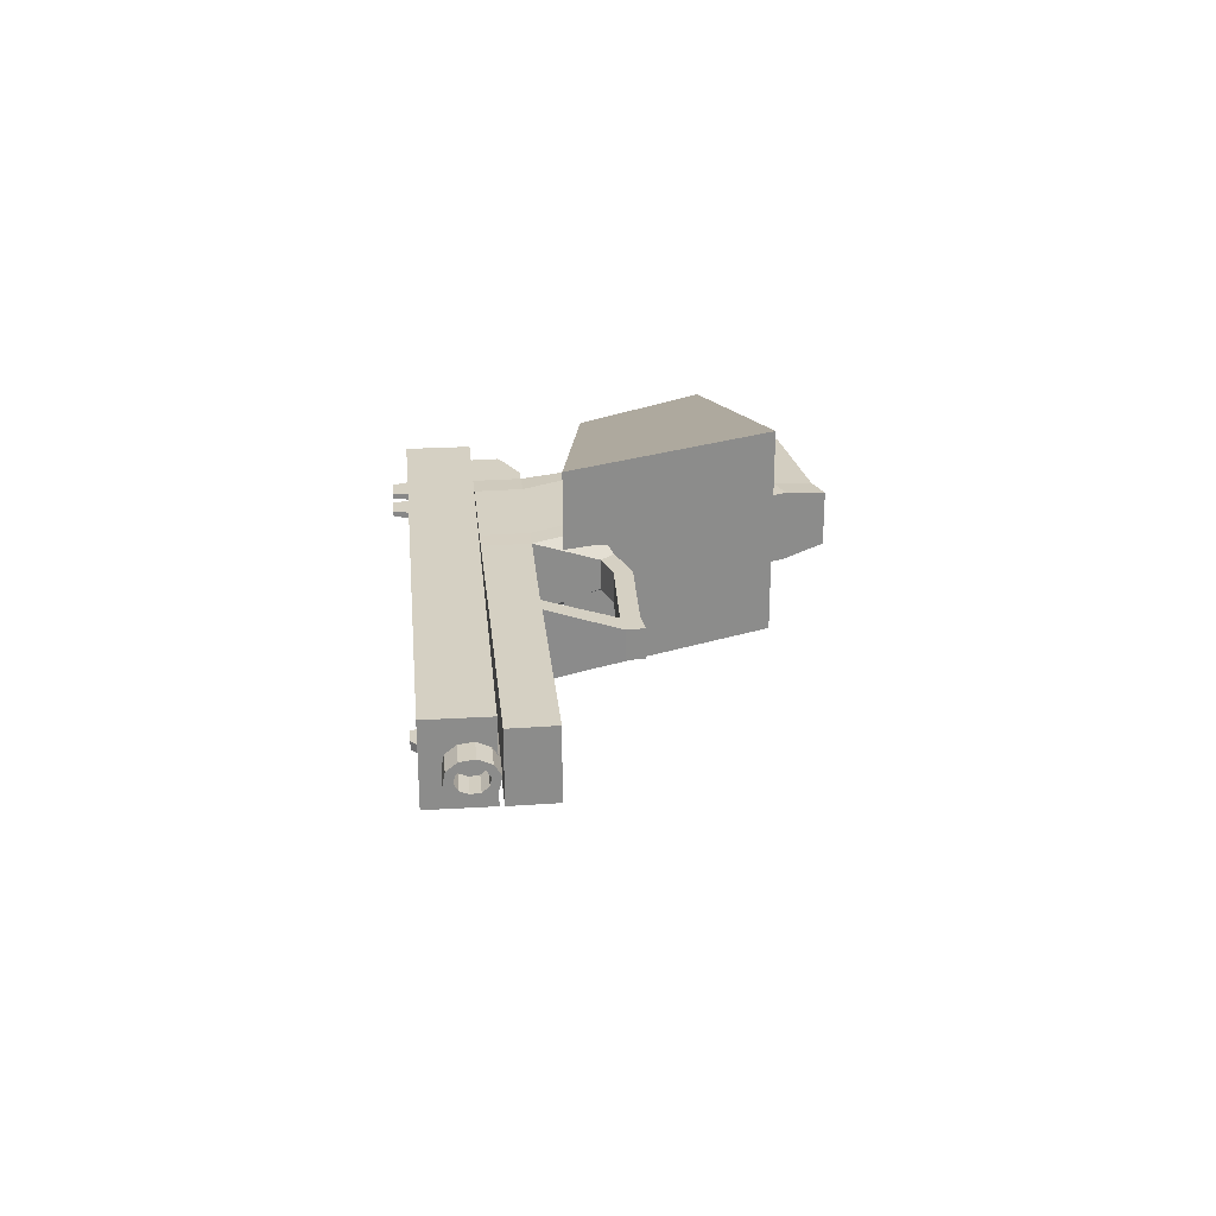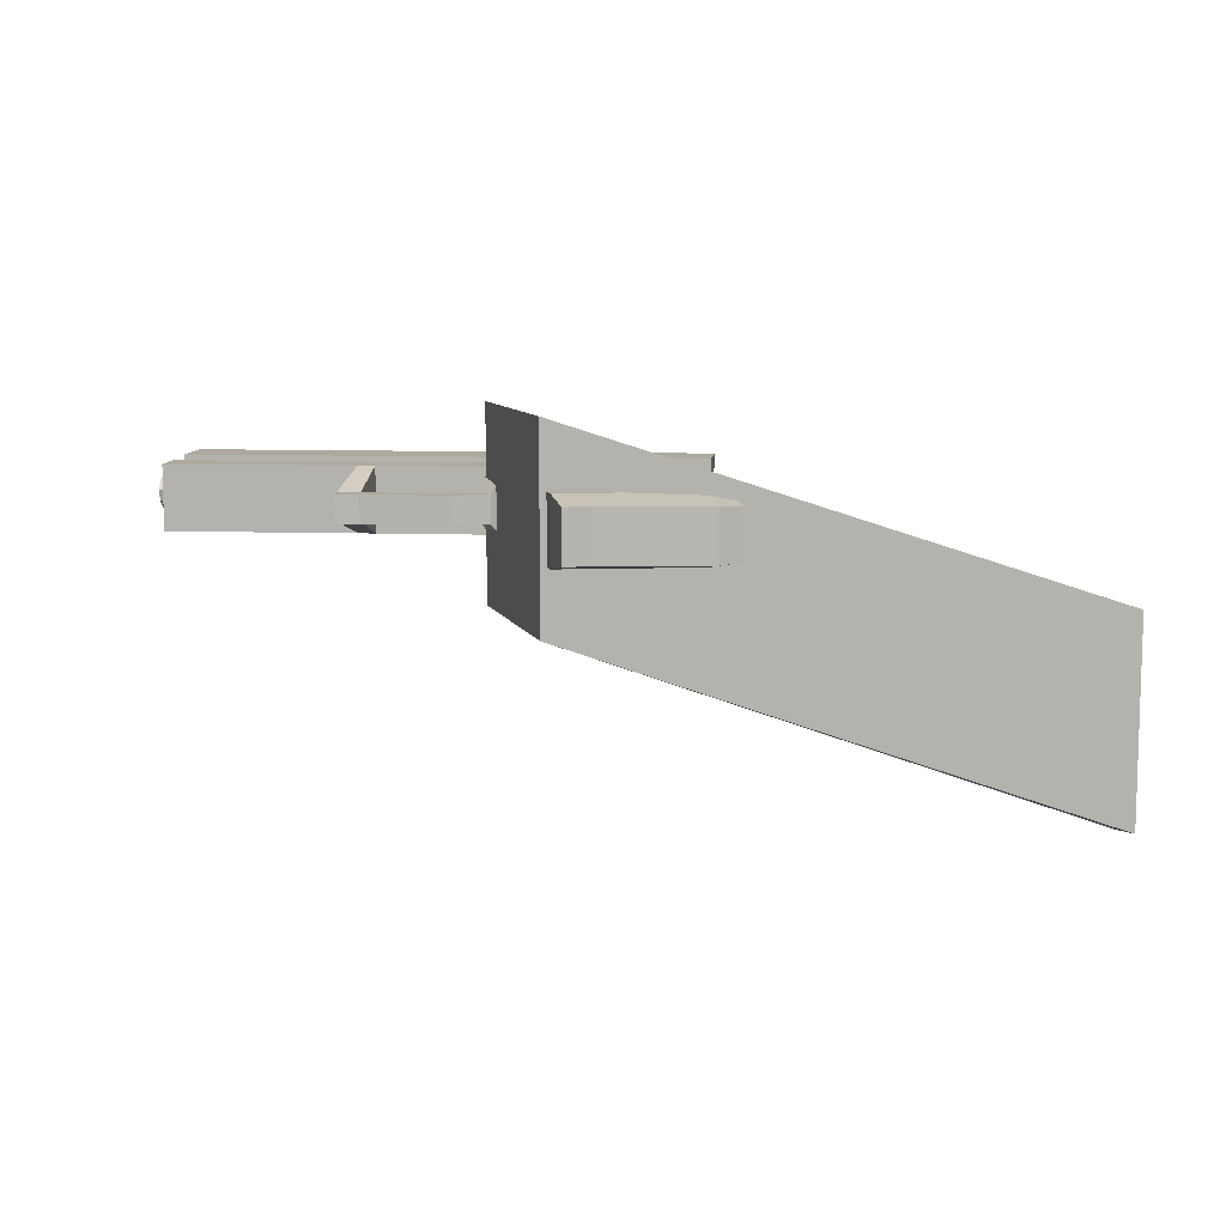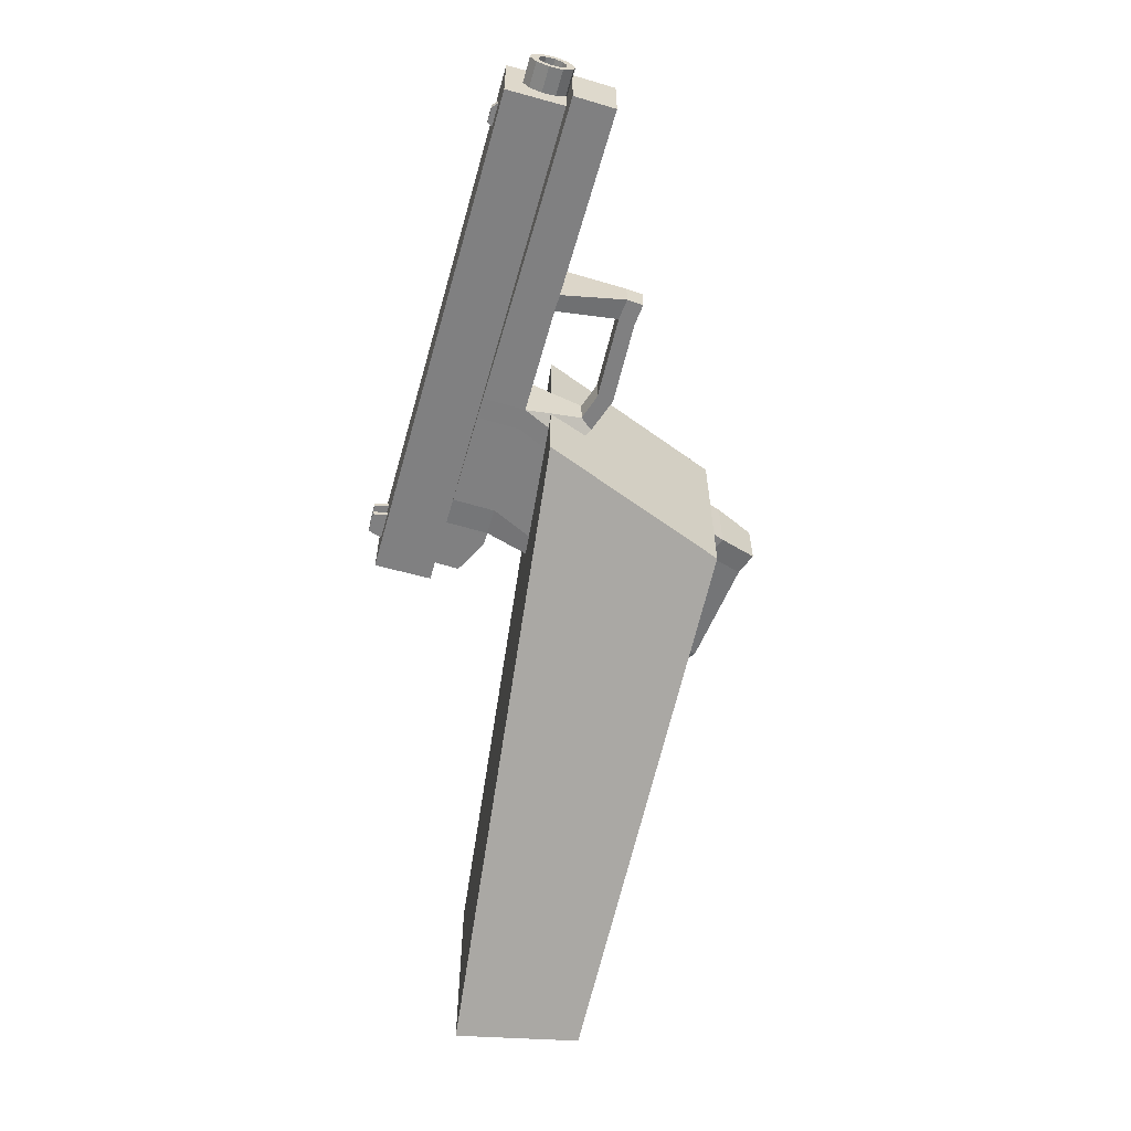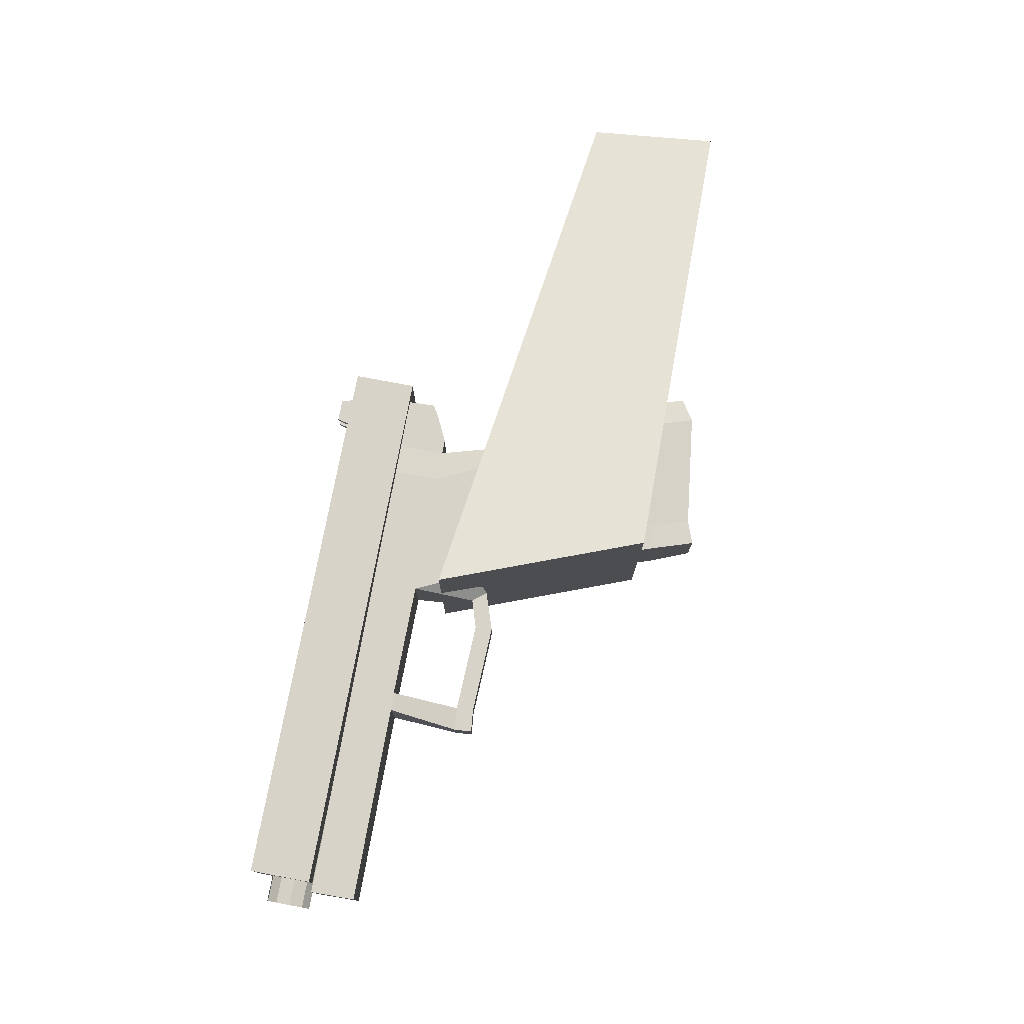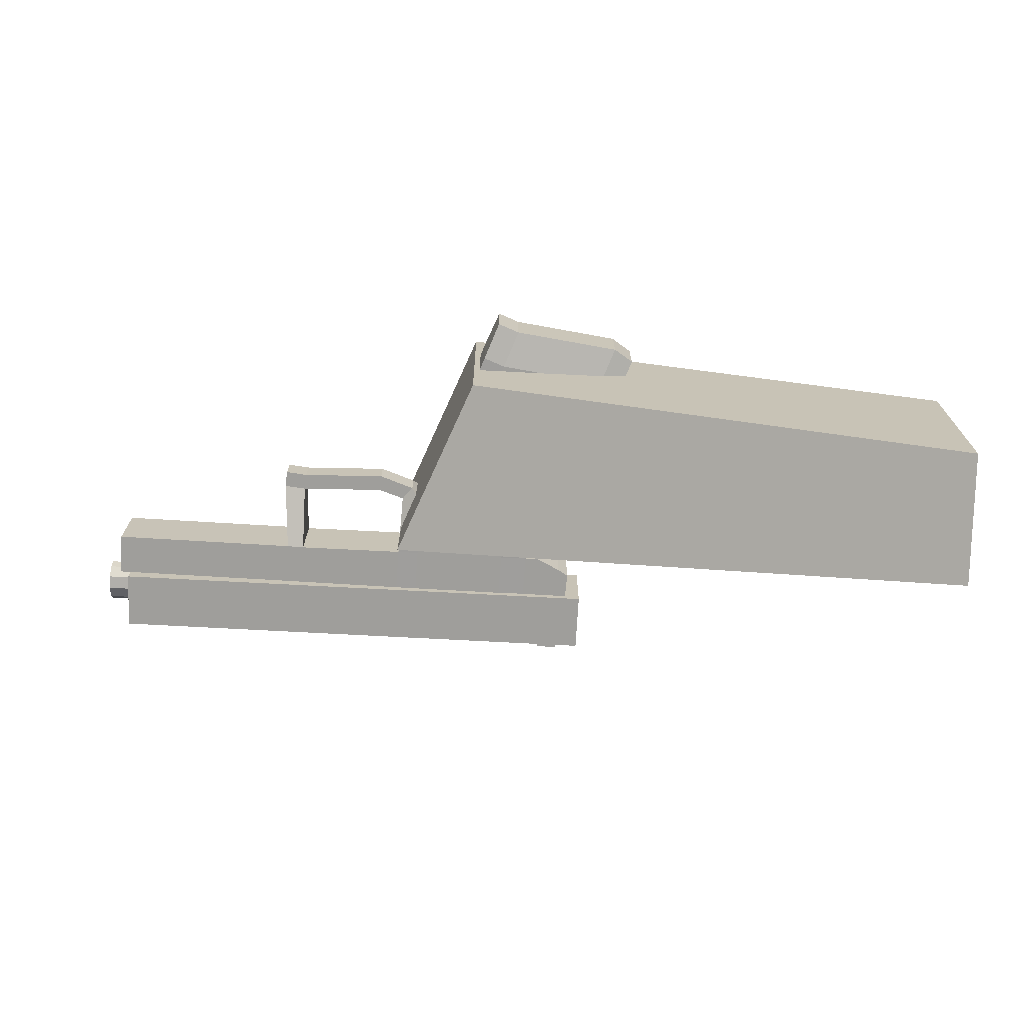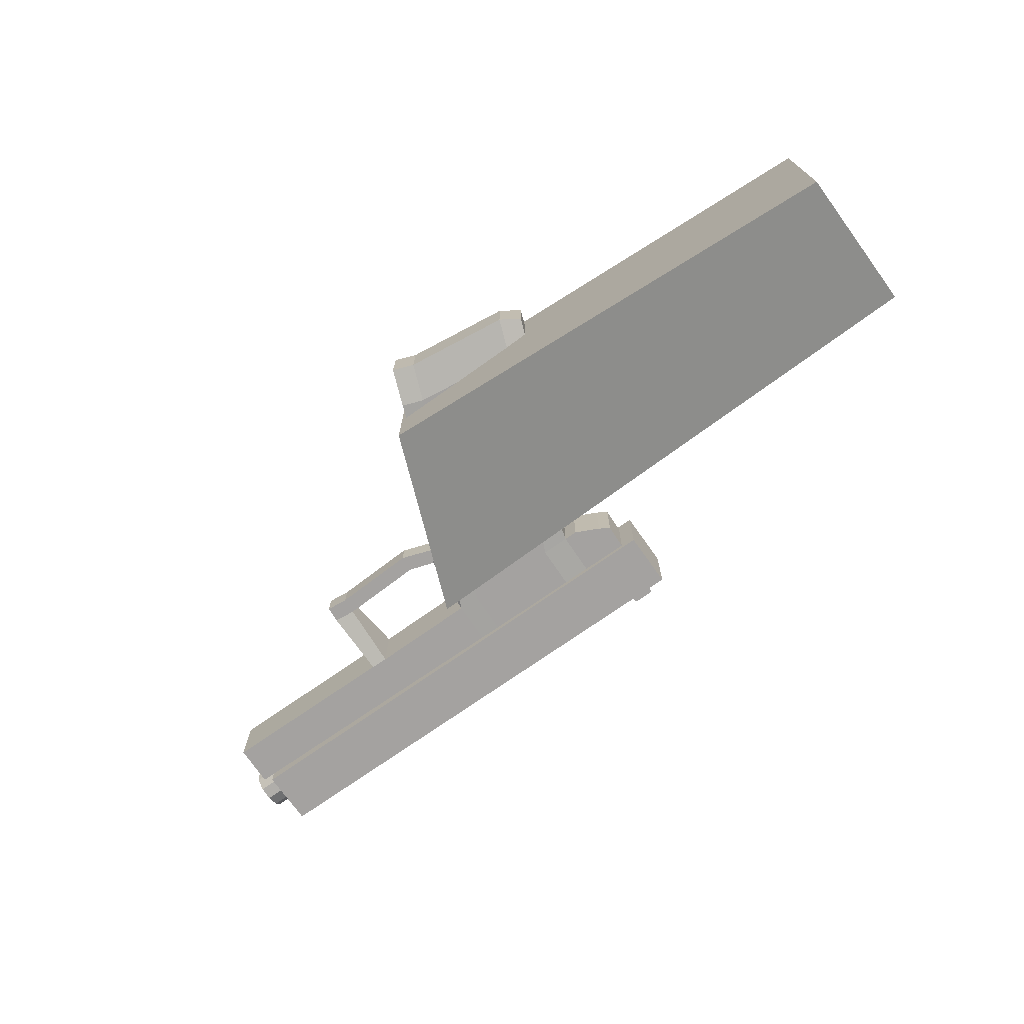
<metadata>
{"format":"obj","ext":"obj","renderer":"f3d","projection":"perspective","resolution":1024,"background":"white","views":[{"elev":26.3,"azim":-95.4,"up":"+Z"},{"elev":9.1,"azim":5.3,"up":"+Z"},{"elev":-60.2,"azim":-105.7,"up":"+Z"},{"elev":77.0,"azim":-79.3,"up":"+Z"},{"elev":-70.8,"azim":-3.1,"up":"+Z"},{"elev":-72.7,"azim":35.3,"up":"+Z"}]}
</metadata>
<code>
o Cube.003
v -0.202 0.1021 0.6087
v -0.2131 0.133 0.6808
v -0.2489 0.1564 0.6652
v -0.2378 0.1255 0.5932
v -0.1267 0.1601 0.5954
v -0.1378 0.1911 0.6675
v -0.2237 0.2208 0.6414
v -0.2126 0.1899 0.5694
v -0.2948 0.09843 0.6118
v -0.3018 0.1182 0.6577
v -0.2816 0.09026 0.6728
v -0.2746 0.07051 0.6269
f 5 8 7 6
f 1 5 6 2
f 2 6 7 3
f 3 7 8 4
f 5 1 4 8
f 3 4 9 10
f 4 1 12 9
f 1 2 11 12
f 2 3 10 11
f 12 11 10 9
o Cube.002
v 0.2257 -0.2566 0.514
v 0.2364 -0.2658 0.6124
v 0.06534 -0.3149 0.6264
v 0.05464 -0.3056 0.5279
v 0.09247 0.2245 0.5737
v 0.1032 0.2152 0.6722
v -0.06785 0.1661 0.6861
v -0.07856 0.1754 0.5877
f 13 14 15 16
f 17 20 19 18
f 13 17 18 14
f 14 18 19 15
f 15 19 20 16
f 17 13 16 20
o Cube.001
v 0.2302 0.2704 0.5563
v 0.2302 0.2704 0.6997
v -0.75 0.2704 0.6997
v -0.75 0.2704 0.5563
v 0.2302 0.3811 0.5563
v 0.2302 0.3811 0.6997
v -0.75 0.3811 0.6997
v -0.75 0.3811 0.5563
v -0.6646 0.3908 0.6209
v -0.6587 0.3797 0.6209
v -0.7063 0.379 0.6209
v -0.6927 0.3908 0.6209
v -0.6646 0.3908 0.6351
v -0.6587 0.3797 0.6351
v -0.7063 0.379 0.6351
v -0.6927 0.3908 0.6351
v 0.1872 0.408 0.641
v 0.1956 0.3784 0.641
v 0.1417 0.3784 0.641
v 0.1486 0.408 0.641
v 0.1872 0.408 0.6506
v 0.1956 0.3784 0.6506
v 0.1417 0.3784 0.6506
v 0.1486 0.408 0.6506
v 0.1486 0.408 0.6162
v 0.1417 0.3784 0.6162
v 0.1956 0.3784 0.6162
v 0.1872 0.408 0.6162
v 0.1486 0.408 0.6066
v 0.1417 0.3784 0.6066
v 0.1956 0.3784 0.6066
v 0.1872 0.408 0.6066
f 21 22 23 24
f 25 28 27 26
f 21 25 26 22
f 22 26 27 23
f 23 27 28 24
f 25 21 24 28
f 31 32 29 30
f 33 36 35 34
f 29 33 34 30
f 30 34 35 31
f 31 35 36 32
f 32 36 33 29
f 39 40 37 38
f 41 44 43 42
f 37 41 42 38
f 38 42 43 39
f 39 43 44 40
f 40 44 41 37
f 49 45 48 52
f 50 46 45 49
f 51 47 46 50
f 52 48 47 51
f 48 45 46 47
f 50 49 52 51
o Cube
v 0.2441 -0.2139 0.5667
v 0.2441 -0.2139 0.6893
v 0.04002 -0.2401 0.6893
v 0.04002 -0.2401 0.5667
v 0.1062 0.07998 0.5667
v 0.1062 0.07998 0.6893
v -0.07522 0.07937 0.6893
v -0.07522 0.07937 0.5667
v -0.1167 0.07891 0.5664
v -0.1167 0.07891 0.6896
v -0.001493 -0.2556 0.5664
v -0.001493 -0.2556 0.6896
v 0.1402 0.08068 0.6861
v 0.1402 0.08068 0.5699
v 0.2816 -0.1896 0.6861
v 0.2816 -0.1896 0.5699
v 0.1095 0.1874 0.5699
v 0.1095 0.1874 0.6861
v -0.1666 0.1857 0.6896
v -0.1666 0.1857 0.5664
v -0.1251 0.1861 0.5667
v -0.1251 0.1861 0.6893
v 0.05632 0.1867 0.6893
v 0.05632 0.1867 0.5667
v 0.308 -0.261 0.5831
v 0.308 -0.261 0.6729
v 0.0249 -0.327 0.6757
v 0.0249 -0.327 0.5803
v 0.06641 -0.3115 0.5806
v 0.06641 -0.3115 0.6754
v 0.2705 -0.2853 0.6754
v 0.2705 -0.2853 0.5806
v 0.05457 0.2691 0.5667
v 0.05457 0.2691 0.6893
v -0.1268 0.2685 0.6893
v -0.1268 0.2685 0.5667
v -0.1684 0.2681 0.5664
v -0.1684 0.2681 0.6896
v 0.1078 0.2698 0.6861
v 0.1078 0.2698 0.5699
v 0.1339 0.2701 0.5699
v 0.1339 0.2701 0.6861
v 0.1356 0.1877 0.6861
v 0.1356 0.1877 0.5699
v 0.1821 0.2102 0.5699
v 0.1821 0.2102 0.6861
v 0.1803 0.2705 0.6861
v 0.1803 0.2705 0.5699
v 0.2004 0.2707 0.5699
v 0.2004 0.2707 0.6861
v 0.2022 0.2224 0.6861
v 0.2022 0.2224 0.5699
v -0.1631 0.07484 0.6019
v -0.1631 0.07484 0.6541
v -0.1433 0.05042 0.6541
v -0.1433 0.05042 0.6019
v -0.2113 0.02712 0.6019
v -0.2113 0.02712 0.6541
v -0.2137 0.05843 0.6541
v -0.2137 0.05843 0.6019
v -0.3752 0.06408 0.6019
v -0.3752 0.06408 0.6541
v -0.3728 0.03277 0.6541
v -0.3728 0.03277 0.6019
v -0.4142 0.02862 0.6019
v -0.4142 0.02862 0.6541
v -0.4166 0.05993 0.6541
v -0.4166 0.05993 0.6019
v -0.406 0.1854 0.5664
v -0.406 0.1854 0.6896
v -0.373 0.1863 0.6896
v -0.373 0.1863 0.5664
v -0.3749 0.2662 0.6896
v -0.3749 0.2662 0.5664
v -0.4077 0.2658 0.5664
v -0.4077 0.2658 0.6896
v -0.7674 0.2634 0.6896
v -0.7674 0.2634 0.5664
v -0.7658 0.1829 0.6896
v -0.7658 0.1829 0.5664
v -0.7981 0.3374 0.6041
v -0.7981 0.3145 0.5946
v -0.7981 0.2891 0.5979
v -0.7981 0.2709 0.6126
v -0.7981 0.2669 0.6333
v -0.7981 0.2785 0.6519
v -0.7981 0.3015 0.6614
v -0.7981 0.3269 0.6581
v -0.7981 0.3451 0.6434
v -0.7981 0.3491 0.6227
v -0.4793 0.3374 0.6041
v -0.4793 0.3145 0.5946
v -0.4793 0.2891 0.5979
v -0.4793 0.2709 0.6126
v -0.4793 0.2669 0.6333
v -0.4793 0.2785 0.6519
v -0.4793 0.3015 0.6614
v -0.4793 0.3269 0.6581
v -0.4793 0.3451 0.6434
v -0.4793 0.3491 0.6227
v -0.7981 0.3268 0.6127
v -0.7981 0.3121 0.6067
v -0.7981 0.2959 0.6088
v -0.7981 0.2843 0.6182
v -0.7981 0.2818 0.6314
v -0.7981 0.2892 0.6433
v -0.7981 0.3038 0.6493
v -0.7981 0.3201 0.6472
v -0.7981 0.3317 0.6378
v -0.7981 0.3342 0.6246
v -0.6205 0.3121 0.6067
v -0.6205 0.3268 0.6127
v -0.6205 0.2959 0.6088
v -0.6205 0.2843 0.6182
v -0.6205 0.2818 0.6314
v -0.6205 0.2892 0.6433
v -0.6205 0.3038 0.6493
v -0.6205 0.3201 0.6472
v -0.6205 0.3317 0.6378
v -0.6205 0.3342 0.6246
v 0.942 0.01687 0.0893
v 0.9409 -0.2296 0.1458
v -0.02216 -0.2296 0.4453
v -0.1635 0.1357 0.4453
v 0.942 0.01687 0.4546
v 0.9409 -0.2296 0.5111
v -0.02217 -0.2296 0.8107
v -0.1635 0.1357 0.8107
f 54 58 59 55
f 57 53 56 60
f 60 56 63 61
f 55 59 62 64
f 64 62 61 63
f 58 54 67 65
f 53 57 66 68
f 68 66 65 67
f 66 57 76 69
f 65 66 69 70
f 58 65 70 75
f 62 59 74 71
f 60 61 72 73
f 59 58 75 74
f 57 60 73 76
f 68 67 78 77
f 53 68 77 84
f 67 54 83 78
f 64 63 80 79
f 55 64 79 82
f 63 56 81 80
f 54 55 82 83
f 56 53 84 81
f 84 83 82 81
f 81 82 79 80
f 83 84 77 78
f 76 73 88 85
f 74 75 86 87
f 73 72 89 88
f 71 74 87 90
f 75 70 91 86
f 69 76 85 92
f 85 88 87 86
f 87 88 89 90
f 85 86 91 92
f 92 91 94 93
f 69 92 93 96
f 91 70 95 94
f 70 69 96 95
f 95 96 97 98
f 94 95 98 99
f 96 93 100 97
f 93 94 99 100
f 100 99 102 101
f 97 100 101 104
f 99 98 103 102
f 98 97 104 103
f 103 104 101 102
f 72 61 108 105
f 71 72 105 106
f 62 71 106 107
f 61 62 107 108
f 108 107 110 109
f 107 106 111 110
f 106 105 112 111
f 105 108 109 112
f 112 109 116 113
f 111 112 113 114
f 110 111 114 115
f 109 110 115 116
f 116 115 118 117
f 115 114 119 118
f 113 116 117 120
f 117 118 119 120
f 120 119 122 121
f 113 120 121 124
f 119 114 123 122
f 114 113 124 123
f 123 124 121 122
f 90 89 126 125
f 71 90 125 123
f 89 72 124 126
f 72 71 123 124
f 126 124 121 127
f 123 125 128 122
f 125 126 127 128
f 127 121 132 130
f 122 128 129 131
f 128 127 130 129
f 121 122 131 132
f 132 131 129 130
f 133 143 144 134
f 134 144 145 135
f 135 145 146 136
f 136 146 147 137
f 137 147 148 138
f 138 148 149 139
f 139 149 150 140
f 140 150 151 141
f 141 151 152 142
f 142 152 143 133
f 133 134 154 153
f 134 135 155 154
f 135 136 156 155
f 136 137 157 156
f 137 138 158 157
f 138 139 159 158
f 139 140 160 159
f 140 141 161 160
f 141 142 162 161
f 142 133 153 162
f 153 154 163 164
f 154 155 165 163
f 155 156 166 165
f 156 157 167 166
f 157 158 168 167
f 158 159 169 168
f 159 160 170 169
f 160 161 171 170
f 161 162 172 171
f 162 153 164 172
f 175 176 173 174
f 177 180 179 178
f 173 177 178 174
f 174 178 179 175
f 175 179 180 176
f 176 180 177 173

</code>
